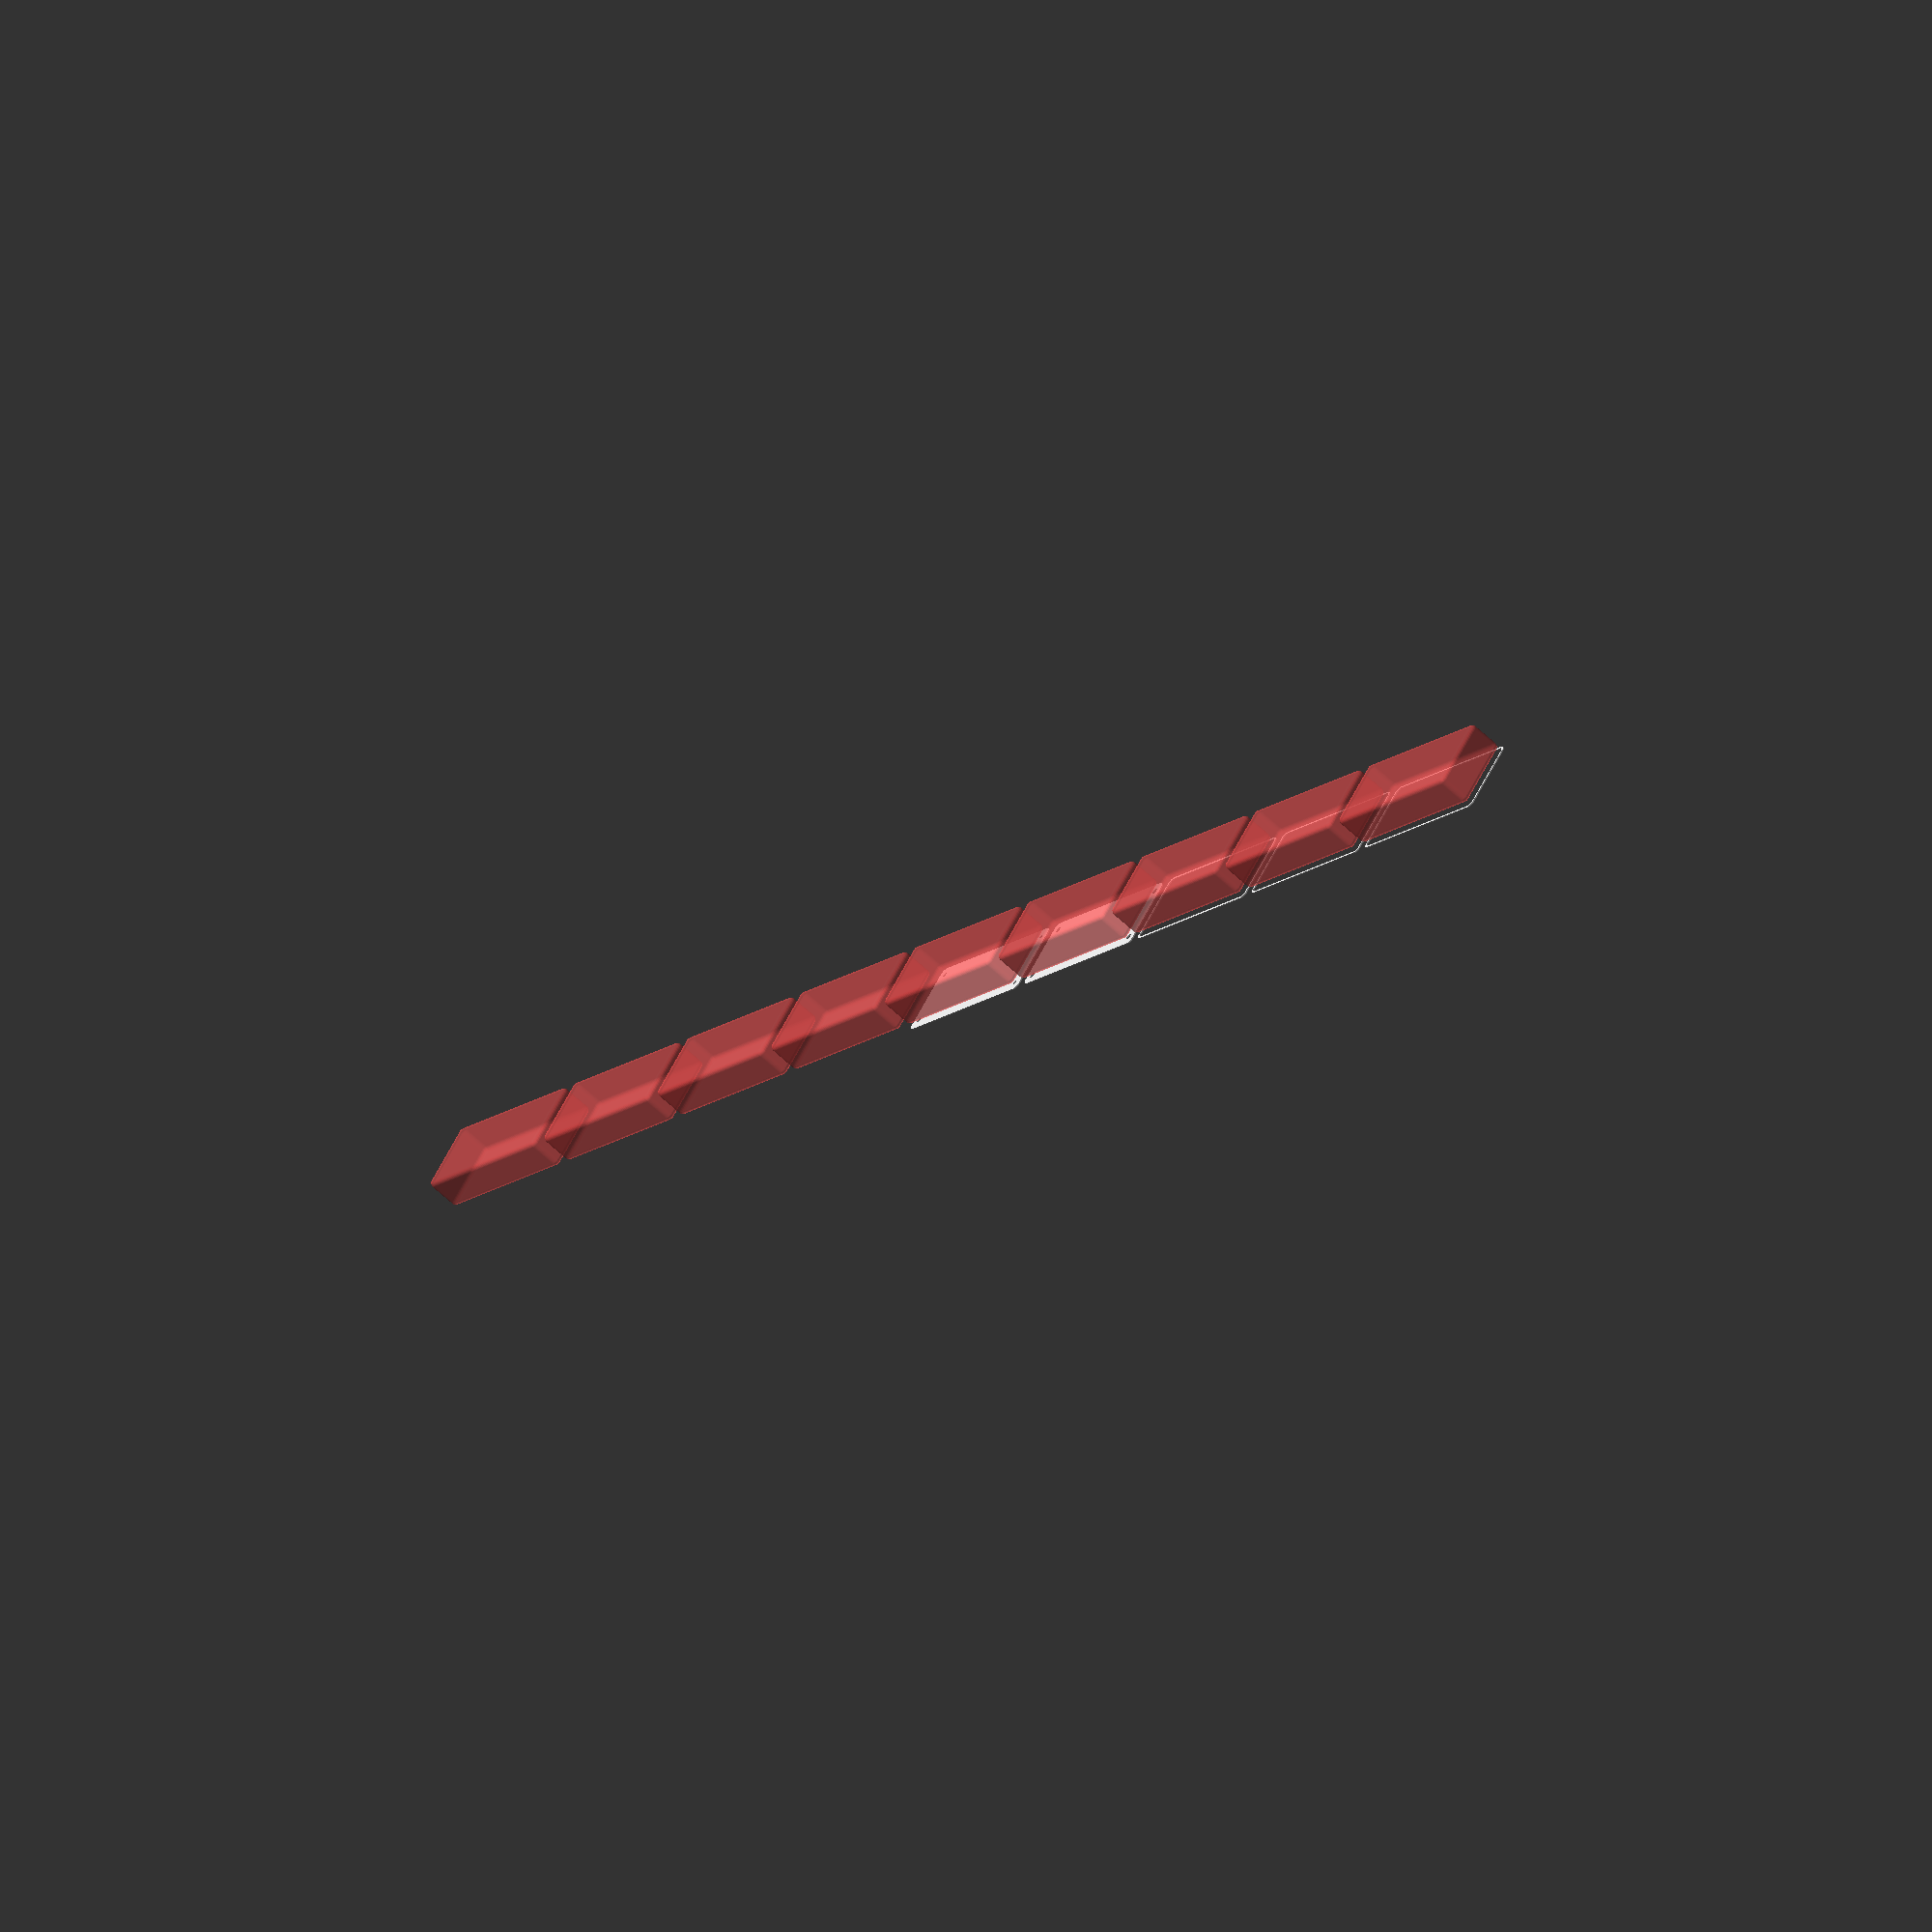
<openscad>
$fn = 50;


union() {
	translate(v = [0, 0, 0]) {
		projection() {
			intersection() {
				translate(v = [-500, -500, -12.0000000000]) {
					cube(size = [1000, 1000, 0.1000000000]);
				}
				difference() {
					union() {
						hull() {
							translate(v = [-25.0000000000, 70.0000000000, 0]) {
								cylinder(h = 27, r = 5);
							}
							translate(v = [25.0000000000, 70.0000000000, 0]) {
								cylinder(h = 27, r = 5);
							}
							translate(v = [-25.0000000000, -70.0000000000, 0]) {
								cylinder(h = 27, r = 5);
							}
							translate(v = [25.0000000000, -70.0000000000, 0]) {
								cylinder(h = 27, r = 5);
							}
						}
					}
					union() {
						translate(v = [-22.5000000000, -67.5000000000, 2]) {
							rotate(a = [0, 0, 0]) {
								difference() {
									union() {
										translate(v = [0, 0, -1.7000000000]) {
											cylinder(h = 1.7000000000, r1 = 1.5000000000, r2 = 2.4000000000);
										}
										cylinder(h = 250, r = 2.4000000000);
										translate(v = [0, 0, -6.0000000000]) {
											cylinder(h = 6, r = 1.5000000000);
										}
										translate(v = [0, 0, -6.0000000000]) {
											cylinder(h = 6, r = 1.8000000000);
										}
										translate(v = [0, 0, -6.0000000000]) {
											cylinder(h = 6, r = 1.5000000000);
										}
									}
									union();
								}
							}
						}
						translate(v = [22.5000000000, -67.5000000000, 2]) {
							rotate(a = [0, 0, 0]) {
								difference() {
									union() {
										translate(v = [0, 0, -1.7000000000]) {
											cylinder(h = 1.7000000000, r1 = 1.5000000000, r2 = 2.4000000000);
										}
										cylinder(h = 250, r = 2.4000000000);
										translate(v = [0, 0, -6.0000000000]) {
											cylinder(h = 6, r = 1.5000000000);
										}
										translate(v = [0, 0, -6.0000000000]) {
											cylinder(h = 6, r = 1.8000000000);
										}
										translate(v = [0, 0, -6.0000000000]) {
											cylinder(h = 6, r = 1.5000000000);
										}
									}
									union();
								}
							}
						}
						translate(v = [-22.5000000000, 67.5000000000, 2]) {
							rotate(a = [0, 0, 0]) {
								difference() {
									union() {
										translate(v = [0, 0, -1.7000000000]) {
											cylinder(h = 1.7000000000, r1 = 1.5000000000, r2 = 2.4000000000);
										}
										cylinder(h = 250, r = 2.4000000000);
										translate(v = [0, 0, -6.0000000000]) {
											cylinder(h = 6, r = 1.5000000000);
										}
										translate(v = [0, 0, -6.0000000000]) {
											cylinder(h = 6, r = 1.8000000000);
										}
										translate(v = [0, 0, -6.0000000000]) {
											cylinder(h = 6, r = 1.5000000000);
										}
									}
									union();
								}
							}
						}
						translate(v = [22.5000000000, 67.5000000000, 2]) {
							rotate(a = [0, 0, 0]) {
								difference() {
									union() {
										translate(v = [0, 0, -1.7000000000]) {
											cylinder(h = 1.7000000000, r1 = 1.5000000000, r2 = 2.4000000000);
										}
										cylinder(h = 250, r = 2.4000000000);
										translate(v = [0, 0, -6.0000000000]) {
											cylinder(h = 6, r = 1.5000000000);
										}
										translate(v = [0, 0, -6.0000000000]) {
											cylinder(h = 6, r = 1.8000000000);
										}
										translate(v = [0, 0, -6.0000000000]) {
											cylinder(h = 6, r = 1.5000000000);
										}
									}
									union();
								}
							}
						}
						translate(v = [0, 0, 3]) {
							#hull() {
								union() {
									translate(v = [-24.5000000000, 69.5000000000, 4]) {
										cylinder(h = 20, r = 4);
									}
									translate(v = [-24.5000000000, 69.5000000000, 4]) {
										sphere(r = 4);
									}
									translate(v = [-24.5000000000, 69.5000000000, 24]) {
										sphere(r = 4);
									}
								}
								union() {
									translate(v = [24.5000000000, 69.5000000000, 4]) {
										cylinder(h = 20, r = 4);
									}
									translate(v = [24.5000000000, 69.5000000000, 4]) {
										sphere(r = 4);
									}
									translate(v = [24.5000000000, 69.5000000000, 24]) {
										sphere(r = 4);
									}
								}
								union() {
									translate(v = [-24.5000000000, -69.5000000000, 4]) {
										cylinder(h = 20, r = 4);
									}
									translate(v = [-24.5000000000, -69.5000000000, 4]) {
										sphere(r = 4);
									}
									translate(v = [-24.5000000000, -69.5000000000, 24]) {
										sphere(r = 4);
									}
								}
								union() {
									translate(v = [24.5000000000, -69.5000000000, 4]) {
										cylinder(h = 20, r = 4);
									}
									translate(v = [24.5000000000, -69.5000000000, 4]) {
										sphere(r = 4);
									}
									translate(v = [24.5000000000, -69.5000000000, 24]) {
										sphere(r = 4);
									}
								}
							}
						}
					}
				}
			}
		}
	}
	translate(v = [0, 159, 0]) {
		projection() {
			intersection() {
				translate(v = [-500, -500, -9.0000000000]) {
					cube(size = [1000, 1000, 0.1000000000]);
				}
				difference() {
					union() {
						hull() {
							translate(v = [-25.0000000000, 70.0000000000, 0]) {
								cylinder(h = 27, r = 5);
							}
							translate(v = [25.0000000000, 70.0000000000, 0]) {
								cylinder(h = 27, r = 5);
							}
							translate(v = [-25.0000000000, -70.0000000000, 0]) {
								cylinder(h = 27, r = 5);
							}
							translate(v = [25.0000000000, -70.0000000000, 0]) {
								cylinder(h = 27, r = 5);
							}
						}
					}
					union() {
						translate(v = [-22.5000000000, -67.5000000000, 2]) {
							rotate(a = [0, 0, 0]) {
								difference() {
									union() {
										translate(v = [0, 0, -1.7000000000]) {
											cylinder(h = 1.7000000000, r1 = 1.5000000000, r2 = 2.4000000000);
										}
										cylinder(h = 250, r = 2.4000000000);
										translate(v = [0, 0, -6.0000000000]) {
											cylinder(h = 6, r = 1.5000000000);
										}
										translate(v = [0, 0, -6.0000000000]) {
											cylinder(h = 6, r = 1.8000000000);
										}
										translate(v = [0, 0, -6.0000000000]) {
											cylinder(h = 6, r = 1.5000000000);
										}
									}
									union();
								}
							}
						}
						translate(v = [22.5000000000, -67.5000000000, 2]) {
							rotate(a = [0, 0, 0]) {
								difference() {
									union() {
										translate(v = [0, 0, -1.7000000000]) {
											cylinder(h = 1.7000000000, r1 = 1.5000000000, r2 = 2.4000000000);
										}
										cylinder(h = 250, r = 2.4000000000);
										translate(v = [0, 0, -6.0000000000]) {
											cylinder(h = 6, r = 1.5000000000);
										}
										translate(v = [0, 0, -6.0000000000]) {
											cylinder(h = 6, r = 1.8000000000);
										}
										translate(v = [0, 0, -6.0000000000]) {
											cylinder(h = 6, r = 1.5000000000);
										}
									}
									union();
								}
							}
						}
						translate(v = [-22.5000000000, 67.5000000000, 2]) {
							rotate(a = [0, 0, 0]) {
								difference() {
									union() {
										translate(v = [0, 0, -1.7000000000]) {
											cylinder(h = 1.7000000000, r1 = 1.5000000000, r2 = 2.4000000000);
										}
										cylinder(h = 250, r = 2.4000000000);
										translate(v = [0, 0, -6.0000000000]) {
											cylinder(h = 6, r = 1.5000000000);
										}
										translate(v = [0, 0, -6.0000000000]) {
											cylinder(h = 6, r = 1.8000000000);
										}
										translate(v = [0, 0, -6.0000000000]) {
											cylinder(h = 6, r = 1.5000000000);
										}
									}
									union();
								}
							}
						}
						translate(v = [22.5000000000, 67.5000000000, 2]) {
							rotate(a = [0, 0, 0]) {
								difference() {
									union() {
										translate(v = [0, 0, -1.7000000000]) {
											cylinder(h = 1.7000000000, r1 = 1.5000000000, r2 = 2.4000000000);
										}
										cylinder(h = 250, r = 2.4000000000);
										translate(v = [0, 0, -6.0000000000]) {
											cylinder(h = 6, r = 1.5000000000);
										}
										translate(v = [0, 0, -6.0000000000]) {
											cylinder(h = 6, r = 1.8000000000);
										}
										translate(v = [0, 0, -6.0000000000]) {
											cylinder(h = 6, r = 1.5000000000);
										}
									}
									union();
								}
							}
						}
						translate(v = [0, 0, 3]) {
							#hull() {
								union() {
									translate(v = [-24.5000000000, 69.5000000000, 4]) {
										cylinder(h = 20, r = 4);
									}
									translate(v = [-24.5000000000, 69.5000000000, 4]) {
										sphere(r = 4);
									}
									translate(v = [-24.5000000000, 69.5000000000, 24]) {
										sphere(r = 4);
									}
								}
								union() {
									translate(v = [24.5000000000, 69.5000000000, 4]) {
										cylinder(h = 20, r = 4);
									}
									translate(v = [24.5000000000, 69.5000000000, 4]) {
										sphere(r = 4);
									}
									translate(v = [24.5000000000, 69.5000000000, 24]) {
										sphere(r = 4);
									}
								}
								union() {
									translate(v = [-24.5000000000, -69.5000000000, 4]) {
										cylinder(h = 20, r = 4);
									}
									translate(v = [-24.5000000000, -69.5000000000, 4]) {
										sphere(r = 4);
									}
									translate(v = [-24.5000000000, -69.5000000000, 24]) {
										sphere(r = 4);
									}
								}
								union() {
									translate(v = [24.5000000000, -69.5000000000, 4]) {
										cylinder(h = 20, r = 4);
									}
									translate(v = [24.5000000000, -69.5000000000, 4]) {
										sphere(r = 4);
									}
									translate(v = [24.5000000000, -69.5000000000, 24]) {
										sphere(r = 4);
									}
								}
							}
						}
					}
				}
			}
		}
	}
	translate(v = [0, 318, 0]) {
		projection() {
			intersection() {
				translate(v = [-500, -500, -6.0000000000]) {
					cube(size = [1000, 1000, 0.1000000000]);
				}
				difference() {
					union() {
						hull() {
							translate(v = [-25.0000000000, 70.0000000000, 0]) {
								cylinder(h = 27, r = 5);
							}
							translate(v = [25.0000000000, 70.0000000000, 0]) {
								cylinder(h = 27, r = 5);
							}
							translate(v = [-25.0000000000, -70.0000000000, 0]) {
								cylinder(h = 27, r = 5);
							}
							translate(v = [25.0000000000, -70.0000000000, 0]) {
								cylinder(h = 27, r = 5);
							}
						}
					}
					union() {
						translate(v = [-22.5000000000, -67.5000000000, 2]) {
							rotate(a = [0, 0, 0]) {
								difference() {
									union() {
										translate(v = [0, 0, -1.7000000000]) {
											cylinder(h = 1.7000000000, r1 = 1.5000000000, r2 = 2.4000000000);
										}
										cylinder(h = 250, r = 2.4000000000);
										translate(v = [0, 0, -6.0000000000]) {
											cylinder(h = 6, r = 1.5000000000);
										}
										translate(v = [0, 0, -6.0000000000]) {
											cylinder(h = 6, r = 1.8000000000);
										}
										translate(v = [0, 0, -6.0000000000]) {
											cylinder(h = 6, r = 1.5000000000);
										}
									}
									union();
								}
							}
						}
						translate(v = [22.5000000000, -67.5000000000, 2]) {
							rotate(a = [0, 0, 0]) {
								difference() {
									union() {
										translate(v = [0, 0, -1.7000000000]) {
											cylinder(h = 1.7000000000, r1 = 1.5000000000, r2 = 2.4000000000);
										}
										cylinder(h = 250, r = 2.4000000000);
										translate(v = [0, 0, -6.0000000000]) {
											cylinder(h = 6, r = 1.5000000000);
										}
										translate(v = [0, 0, -6.0000000000]) {
											cylinder(h = 6, r = 1.8000000000);
										}
										translate(v = [0, 0, -6.0000000000]) {
											cylinder(h = 6, r = 1.5000000000);
										}
									}
									union();
								}
							}
						}
						translate(v = [-22.5000000000, 67.5000000000, 2]) {
							rotate(a = [0, 0, 0]) {
								difference() {
									union() {
										translate(v = [0, 0, -1.7000000000]) {
											cylinder(h = 1.7000000000, r1 = 1.5000000000, r2 = 2.4000000000);
										}
										cylinder(h = 250, r = 2.4000000000);
										translate(v = [0, 0, -6.0000000000]) {
											cylinder(h = 6, r = 1.5000000000);
										}
										translate(v = [0, 0, -6.0000000000]) {
											cylinder(h = 6, r = 1.8000000000);
										}
										translate(v = [0, 0, -6.0000000000]) {
											cylinder(h = 6, r = 1.5000000000);
										}
									}
									union();
								}
							}
						}
						translate(v = [22.5000000000, 67.5000000000, 2]) {
							rotate(a = [0, 0, 0]) {
								difference() {
									union() {
										translate(v = [0, 0, -1.7000000000]) {
											cylinder(h = 1.7000000000, r1 = 1.5000000000, r2 = 2.4000000000);
										}
										cylinder(h = 250, r = 2.4000000000);
										translate(v = [0, 0, -6.0000000000]) {
											cylinder(h = 6, r = 1.5000000000);
										}
										translate(v = [0, 0, -6.0000000000]) {
											cylinder(h = 6, r = 1.8000000000);
										}
										translate(v = [0, 0, -6.0000000000]) {
											cylinder(h = 6, r = 1.5000000000);
										}
									}
									union();
								}
							}
						}
						translate(v = [0, 0, 3]) {
							#hull() {
								union() {
									translate(v = [-24.5000000000, 69.5000000000, 4]) {
										cylinder(h = 20, r = 4);
									}
									translate(v = [-24.5000000000, 69.5000000000, 4]) {
										sphere(r = 4);
									}
									translate(v = [-24.5000000000, 69.5000000000, 24]) {
										sphere(r = 4);
									}
								}
								union() {
									translate(v = [24.5000000000, 69.5000000000, 4]) {
										cylinder(h = 20, r = 4);
									}
									translate(v = [24.5000000000, 69.5000000000, 4]) {
										sphere(r = 4);
									}
									translate(v = [24.5000000000, 69.5000000000, 24]) {
										sphere(r = 4);
									}
								}
								union() {
									translate(v = [-24.5000000000, -69.5000000000, 4]) {
										cylinder(h = 20, r = 4);
									}
									translate(v = [-24.5000000000, -69.5000000000, 4]) {
										sphere(r = 4);
									}
									translate(v = [-24.5000000000, -69.5000000000, 24]) {
										sphere(r = 4);
									}
								}
								union() {
									translate(v = [24.5000000000, -69.5000000000, 4]) {
										cylinder(h = 20, r = 4);
									}
									translate(v = [24.5000000000, -69.5000000000, 4]) {
										sphere(r = 4);
									}
									translate(v = [24.5000000000, -69.5000000000, 24]) {
										sphere(r = 4);
									}
								}
							}
						}
					}
				}
			}
		}
	}
	translate(v = [0, 477, 0]) {
		projection() {
			intersection() {
				translate(v = [-500, -500, -3.0000000000]) {
					cube(size = [1000, 1000, 0.1000000000]);
				}
				difference() {
					union() {
						hull() {
							translate(v = [-25.0000000000, 70.0000000000, 0]) {
								cylinder(h = 27, r = 5);
							}
							translate(v = [25.0000000000, 70.0000000000, 0]) {
								cylinder(h = 27, r = 5);
							}
							translate(v = [-25.0000000000, -70.0000000000, 0]) {
								cylinder(h = 27, r = 5);
							}
							translate(v = [25.0000000000, -70.0000000000, 0]) {
								cylinder(h = 27, r = 5);
							}
						}
					}
					union() {
						translate(v = [-22.5000000000, -67.5000000000, 2]) {
							rotate(a = [0, 0, 0]) {
								difference() {
									union() {
										translate(v = [0, 0, -1.7000000000]) {
											cylinder(h = 1.7000000000, r1 = 1.5000000000, r2 = 2.4000000000);
										}
										cylinder(h = 250, r = 2.4000000000);
										translate(v = [0, 0, -6.0000000000]) {
											cylinder(h = 6, r = 1.5000000000);
										}
										translate(v = [0, 0, -6.0000000000]) {
											cylinder(h = 6, r = 1.8000000000);
										}
										translate(v = [0, 0, -6.0000000000]) {
											cylinder(h = 6, r = 1.5000000000);
										}
									}
									union();
								}
							}
						}
						translate(v = [22.5000000000, -67.5000000000, 2]) {
							rotate(a = [0, 0, 0]) {
								difference() {
									union() {
										translate(v = [0, 0, -1.7000000000]) {
											cylinder(h = 1.7000000000, r1 = 1.5000000000, r2 = 2.4000000000);
										}
										cylinder(h = 250, r = 2.4000000000);
										translate(v = [0, 0, -6.0000000000]) {
											cylinder(h = 6, r = 1.5000000000);
										}
										translate(v = [0, 0, -6.0000000000]) {
											cylinder(h = 6, r = 1.8000000000);
										}
										translate(v = [0, 0, -6.0000000000]) {
											cylinder(h = 6, r = 1.5000000000);
										}
									}
									union();
								}
							}
						}
						translate(v = [-22.5000000000, 67.5000000000, 2]) {
							rotate(a = [0, 0, 0]) {
								difference() {
									union() {
										translate(v = [0, 0, -1.7000000000]) {
											cylinder(h = 1.7000000000, r1 = 1.5000000000, r2 = 2.4000000000);
										}
										cylinder(h = 250, r = 2.4000000000);
										translate(v = [0, 0, -6.0000000000]) {
											cylinder(h = 6, r = 1.5000000000);
										}
										translate(v = [0, 0, -6.0000000000]) {
											cylinder(h = 6, r = 1.8000000000);
										}
										translate(v = [0, 0, -6.0000000000]) {
											cylinder(h = 6, r = 1.5000000000);
										}
									}
									union();
								}
							}
						}
						translate(v = [22.5000000000, 67.5000000000, 2]) {
							rotate(a = [0, 0, 0]) {
								difference() {
									union() {
										translate(v = [0, 0, -1.7000000000]) {
											cylinder(h = 1.7000000000, r1 = 1.5000000000, r2 = 2.4000000000);
										}
										cylinder(h = 250, r = 2.4000000000);
										translate(v = [0, 0, -6.0000000000]) {
											cylinder(h = 6, r = 1.5000000000);
										}
										translate(v = [0, 0, -6.0000000000]) {
											cylinder(h = 6, r = 1.8000000000);
										}
										translate(v = [0, 0, -6.0000000000]) {
											cylinder(h = 6, r = 1.5000000000);
										}
									}
									union();
								}
							}
						}
						translate(v = [0, 0, 3]) {
							#hull() {
								union() {
									translate(v = [-24.5000000000, 69.5000000000, 4]) {
										cylinder(h = 20, r = 4);
									}
									translate(v = [-24.5000000000, 69.5000000000, 4]) {
										sphere(r = 4);
									}
									translate(v = [-24.5000000000, 69.5000000000, 24]) {
										sphere(r = 4);
									}
								}
								union() {
									translate(v = [24.5000000000, 69.5000000000, 4]) {
										cylinder(h = 20, r = 4);
									}
									translate(v = [24.5000000000, 69.5000000000, 4]) {
										sphere(r = 4);
									}
									translate(v = [24.5000000000, 69.5000000000, 24]) {
										sphere(r = 4);
									}
								}
								union() {
									translate(v = [-24.5000000000, -69.5000000000, 4]) {
										cylinder(h = 20, r = 4);
									}
									translate(v = [-24.5000000000, -69.5000000000, 4]) {
										sphere(r = 4);
									}
									translate(v = [-24.5000000000, -69.5000000000, 24]) {
										sphere(r = 4);
									}
								}
								union() {
									translate(v = [24.5000000000, -69.5000000000, 4]) {
										cylinder(h = 20, r = 4);
									}
									translate(v = [24.5000000000, -69.5000000000, 4]) {
										sphere(r = 4);
									}
									translate(v = [24.5000000000, -69.5000000000, 24]) {
										sphere(r = 4);
									}
								}
							}
						}
					}
				}
			}
		}
	}
	translate(v = [0, 636, 0]) {
		projection() {
			intersection() {
				translate(v = [-500, -500, 0.0000000000]) {
					cube(size = [1000, 1000, 0.1000000000]);
				}
				difference() {
					union() {
						hull() {
							translate(v = [-25.0000000000, 70.0000000000, 0]) {
								cylinder(h = 27, r = 5);
							}
							translate(v = [25.0000000000, 70.0000000000, 0]) {
								cylinder(h = 27, r = 5);
							}
							translate(v = [-25.0000000000, -70.0000000000, 0]) {
								cylinder(h = 27, r = 5);
							}
							translate(v = [25.0000000000, -70.0000000000, 0]) {
								cylinder(h = 27, r = 5);
							}
						}
					}
					union() {
						translate(v = [-22.5000000000, -67.5000000000, 2]) {
							rotate(a = [0, 0, 0]) {
								difference() {
									union() {
										translate(v = [0, 0, -1.7000000000]) {
											cylinder(h = 1.7000000000, r1 = 1.5000000000, r2 = 2.4000000000);
										}
										cylinder(h = 250, r = 2.4000000000);
										translate(v = [0, 0, -6.0000000000]) {
											cylinder(h = 6, r = 1.5000000000);
										}
										translate(v = [0, 0, -6.0000000000]) {
											cylinder(h = 6, r = 1.8000000000);
										}
										translate(v = [0, 0, -6.0000000000]) {
											cylinder(h = 6, r = 1.5000000000);
										}
									}
									union();
								}
							}
						}
						translate(v = [22.5000000000, -67.5000000000, 2]) {
							rotate(a = [0, 0, 0]) {
								difference() {
									union() {
										translate(v = [0, 0, -1.7000000000]) {
											cylinder(h = 1.7000000000, r1 = 1.5000000000, r2 = 2.4000000000);
										}
										cylinder(h = 250, r = 2.4000000000);
										translate(v = [0, 0, -6.0000000000]) {
											cylinder(h = 6, r = 1.5000000000);
										}
										translate(v = [0, 0, -6.0000000000]) {
											cylinder(h = 6, r = 1.8000000000);
										}
										translate(v = [0, 0, -6.0000000000]) {
											cylinder(h = 6, r = 1.5000000000);
										}
									}
									union();
								}
							}
						}
						translate(v = [-22.5000000000, 67.5000000000, 2]) {
							rotate(a = [0, 0, 0]) {
								difference() {
									union() {
										translate(v = [0, 0, -1.7000000000]) {
											cylinder(h = 1.7000000000, r1 = 1.5000000000, r2 = 2.4000000000);
										}
										cylinder(h = 250, r = 2.4000000000);
										translate(v = [0, 0, -6.0000000000]) {
											cylinder(h = 6, r = 1.5000000000);
										}
										translate(v = [0, 0, -6.0000000000]) {
											cylinder(h = 6, r = 1.8000000000);
										}
										translate(v = [0, 0, -6.0000000000]) {
											cylinder(h = 6, r = 1.5000000000);
										}
									}
									union();
								}
							}
						}
						translate(v = [22.5000000000, 67.5000000000, 2]) {
							rotate(a = [0, 0, 0]) {
								difference() {
									union() {
										translate(v = [0, 0, -1.7000000000]) {
											cylinder(h = 1.7000000000, r1 = 1.5000000000, r2 = 2.4000000000);
										}
										cylinder(h = 250, r = 2.4000000000);
										translate(v = [0, 0, -6.0000000000]) {
											cylinder(h = 6, r = 1.5000000000);
										}
										translate(v = [0, 0, -6.0000000000]) {
											cylinder(h = 6, r = 1.8000000000);
										}
										translate(v = [0, 0, -6.0000000000]) {
											cylinder(h = 6, r = 1.5000000000);
										}
									}
									union();
								}
							}
						}
						translate(v = [0, 0, 3]) {
							#hull() {
								union() {
									translate(v = [-24.5000000000, 69.5000000000, 4]) {
										cylinder(h = 20, r = 4);
									}
									translate(v = [-24.5000000000, 69.5000000000, 4]) {
										sphere(r = 4);
									}
									translate(v = [-24.5000000000, 69.5000000000, 24]) {
										sphere(r = 4);
									}
								}
								union() {
									translate(v = [24.5000000000, 69.5000000000, 4]) {
										cylinder(h = 20, r = 4);
									}
									translate(v = [24.5000000000, 69.5000000000, 4]) {
										sphere(r = 4);
									}
									translate(v = [24.5000000000, 69.5000000000, 24]) {
										sphere(r = 4);
									}
								}
								union() {
									translate(v = [-24.5000000000, -69.5000000000, 4]) {
										cylinder(h = 20, r = 4);
									}
									translate(v = [-24.5000000000, -69.5000000000, 4]) {
										sphere(r = 4);
									}
									translate(v = [-24.5000000000, -69.5000000000, 24]) {
										sphere(r = 4);
									}
								}
								union() {
									translate(v = [24.5000000000, -69.5000000000, 4]) {
										cylinder(h = 20, r = 4);
									}
									translate(v = [24.5000000000, -69.5000000000, 4]) {
										sphere(r = 4);
									}
									translate(v = [24.5000000000, -69.5000000000, 24]) {
										sphere(r = 4);
									}
								}
							}
						}
					}
				}
			}
		}
	}
	translate(v = [0, 795, 0]) {
		projection() {
			intersection() {
				translate(v = [-500, -500, 3.0000000000]) {
					cube(size = [1000, 1000, 0.1000000000]);
				}
				difference() {
					union() {
						hull() {
							translate(v = [-25.0000000000, 70.0000000000, 0]) {
								cylinder(h = 27, r = 5);
							}
							translate(v = [25.0000000000, 70.0000000000, 0]) {
								cylinder(h = 27, r = 5);
							}
							translate(v = [-25.0000000000, -70.0000000000, 0]) {
								cylinder(h = 27, r = 5);
							}
							translate(v = [25.0000000000, -70.0000000000, 0]) {
								cylinder(h = 27, r = 5);
							}
						}
					}
					union() {
						translate(v = [-22.5000000000, -67.5000000000, 2]) {
							rotate(a = [0, 0, 0]) {
								difference() {
									union() {
										translate(v = [0, 0, -1.7000000000]) {
											cylinder(h = 1.7000000000, r1 = 1.5000000000, r2 = 2.4000000000);
										}
										cylinder(h = 250, r = 2.4000000000);
										translate(v = [0, 0, -6.0000000000]) {
											cylinder(h = 6, r = 1.5000000000);
										}
										translate(v = [0, 0, -6.0000000000]) {
											cylinder(h = 6, r = 1.8000000000);
										}
										translate(v = [0, 0, -6.0000000000]) {
											cylinder(h = 6, r = 1.5000000000);
										}
									}
									union();
								}
							}
						}
						translate(v = [22.5000000000, -67.5000000000, 2]) {
							rotate(a = [0, 0, 0]) {
								difference() {
									union() {
										translate(v = [0, 0, -1.7000000000]) {
											cylinder(h = 1.7000000000, r1 = 1.5000000000, r2 = 2.4000000000);
										}
										cylinder(h = 250, r = 2.4000000000);
										translate(v = [0, 0, -6.0000000000]) {
											cylinder(h = 6, r = 1.5000000000);
										}
										translate(v = [0, 0, -6.0000000000]) {
											cylinder(h = 6, r = 1.8000000000);
										}
										translate(v = [0, 0, -6.0000000000]) {
											cylinder(h = 6, r = 1.5000000000);
										}
									}
									union();
								}
							}
						}
						translate(v = [-22.5000000000, 67.5000000000, 2]) {
							rotate(a = [0, 0, 0]) {
								difference() {
									union() {
										translate(v = [0, 0, -1.7000000000]) {
											cylinder(h = 1.7000000000, r1 = 1.5000000000, r2 = 2.4000000000);
										}
										cylinder(h = 250, r = 2.4000000000);
										translate(v = [0, 0, -6.0000000000]) {
											cylinder(h = 6, r = 1.5000000000);
										}
										translate(v = [0, 0, -6.0000000000]) {
											cylinder(h = 6, r = 1.8000000000);
										}
										translate(v = [0, 0, -6.0000000000]) {
											cylinder(h = 6, r = 1.5000000000);
										}
									}
									union();
								}
							}
						}
						translate(v = [22.5000000000, 67.5000000000, 2]) {
							rotate(a = [0, 0, 0]) {
								difference() {
									union() {
										translate(v = [0, 0, -1.7000000000]) {
											cylinder(h = 1.7000000000, r1 = 1.5000000000, r2 = 2.4000000000);
										}
										cylinder(h = 250, r = 2.4000000000);
										translate(v = [0, 0, -6.0000000000]) {
											cylinder(h = 6, r = 1.5000000000);
										}
										translate(v = [0, 0, -6.0000000000]) {
											cylinder(h = 6, r = 1.8000000000);
										}
										translate(v = [0, 0, -6.0000000000]) {
											cylinder(h = 6, r = 1.5000000000);
										}
									}
									union();
								}
							}
						}
						translate(v = [0, 0, 3]) {
							#hull() {
								union() {
									translate(v = [-24.5000000000, 69.5000000000, 4]) {
										cylinder(h = 20, r = 4);
									}
									translate(v = [-24.5000000000, 69.5000000000, 4]) {
										sphere(r = 4);
									}
									translate(v = [-24.5000000000, 69.5000000000, 24]) {
										sphere(r = 4);
									}
								}
								union() {
									translate(v = [24.5000000000, 69.5000000000, 4]) {
										cylinder(h = 20, r = 4);
									}
									translate(v = [24.5000000000, 69.5000000000, 4]) {
										sphere(r = 4);
									}
									translate(v = [24.5000000000, 69.5000000000, 24]) {
										sphere(r = 4);
									}
								}
								union() {
									translate(v = [-24.5000000000, -69.5000000000, 4]) {
										cylinder(h = 20, r = 4);
									}
									translate(v = [-24.5000000000, -69.5000000000, 4]) {
										sphere(r = 4);
									}
									translate(v = [-24.5000000000, -69.5000000000, 24]) {
										sphere(r = 4);
									}
								}
								union() {
									translate(v = [24.5000000000, -69.5000000000, 4]) {
										cylinder(h = 20, r = 4);
									}
									translate(v = [24.5000000000, -69.5000000000, 4]) {
										sphere(r = 4);
									}
									translate(v = [24.5000000000, -69.5000000000, 24]) {
										sphere(r = 4);
									}
								}
							}
						}
					}
				}
			}
		}
	}
	translate(v = [0, 954, 0]) {
		projection() {
			intersection() {
				translate(v = [-500, -500, 6.0000000000]) {
					cube(size = [1000, 1000, 0.1000000000]);
				}
				difference() {
					union() {
						hull() {
							translate(v = [-25.0000000000, 70.0000000000, 0]) {
								cylinder(h = 27, r = 5);
							}
							translate(v = [25.0000000000, 70.0000000000, 0]) {
								cylinder(h = 27, r = 5);
							}
							translate(v = [-25.0000000000, -70.0000000000, 0]) {
								cylinder(h = 27, r = 5);
							}
							translate(v = [25.0000000000, -70.0000000000, 0]) {
								cylinder(h = 27, r = 5);
							}
						}
					}
					union() {
						translate(v = [-22.5000000000, -67.5000000000, 2]) {
							rotate(a = [0, 0, 0]) {
								difference() {
									union() {
										translate(v = [0, 0, -1.7000000000]) {
											cylinder(h = 1.7000000000, r1 = 1.5000000000, r2 = 2.4000000000);
										}
										cylinder(h = 250, r = 2.4000000000);
										translate(v = [0, 0, -6.0000000000]) {
											cylinder(h = 6, r = 1.5000000000);
										}
										translate(v = [0, 0, -6.0000000000]) {
											cylinder(h = 6, r = 1.8000000000);
										}
										translate(v = [0, 0, -6.0000000000]) {
											cylinder(h = 6, r = 1.5000000000);
										}
									}
									union();
								}
							}
						}
						translate(v = [22.5000000000, -67.5000000000, 2]) {
							rotate(a = [0, 0, 0]) {
								difference() {
									union() {
										translate(v = [0, 0, -1.7000000000]) {
											cylinder(h = 1.7000000000, r1 = 1.5000000000, r2 = 2.4000000000);
										}
										cylinder(h = 250, r = 2.4000000000);
										translate(v = [0, 0, -6.0000000000]) {
											cylinder(h = 6, r = 1.5000000000);
										}
										translate(v = [0, 0, -6.0000000000]) {
											cylinder(h = 6, r = 1.8000000000);
										}
										translate(v = [0, 0, -6.0000000000]) {
											cylinder(h = 6, r = 1.5000000000);
										}
									}
									union();
								}
							}
						}
						translate(v = [-22.5000000000, 67.5000000000, 2]) {
							rotate(a = [0, 0, 0]) {
								difference() {
									union() {
										translate(v = [0, 0, -1.7000000000]) {
											cylinder(h = 1.7000000000, r1 = 1.5000000000, r2 = 2.4000000000);
										}
										cylinder(h = 250, r = 2.4000000000);
										translate(v = [0, 0, -6.0000000000]) {
											cylinder(h = 6, r = 1.5000000000);
										}
										translate(v = [0, 0, -6.0000000000]) {
											cylinder(h = 6, r = 1.8000000000);
										}
										translate(v = [0, 0, -6.0000000000]) {
											cylinder(h = 6, r = 1.5000000000);
										}
									}
									union();
								}
							}
						}
						translate(v = [22.5000000000, 67.5000000000, 2]) {
							rotate(a = [0, 0, 0]) {
								difference() {
									union() {
										translate(v = [0, 0, -1.7000000000]) {
											cylinder(h = 1.7000000000, r1 = 1.5000000000, r2 = 2.4000000000);
										}
										cylinder(h = 250, r = 2.4000000000);
										translate(v = [0, 0, -6.0000000000]) {
											cylinder(h = 6, r = 1.5000000000);
										}
										translate(v = [0, 0, -6.0000000000]) {
											cylinder(h = 6, r = 1.8000000000);
										}
										translate(v = [0, 0, -6.0000000000]) {
											cylinder(h = 6, r = 1.5000000000);
										}
									}
									union();
								}
							}
						}
						translate(v = [0, 0, 3]) {
							#hull() {
								union() {
									translate(v = [-24.5000000000, 69.5000000000, 4]) {
										cylinder(h = 20, r = 4);
									}
									translate(v = [-24.5000000000, 69.5000000000, 4]) {
										sphere(r = 4);
									}
									translate(v = [-24.5000000000, 69.5000000000, 24]) {
										sphere(r = 4);
									}
								}
								union() {
									translate(v = [24.5000000000, 69.5000000000, 4]) {
										cylinder(h = 20, r = 4);
									}
									translate(v = [24.5000000000, 69.5000000000, 4]) {
										sphere(r = 4);
									}
									translate(v = [24.5000000000, 69.5000000000, 24]) {
										sphere(r = 4);
									}
								}
								union() {
									translate(v = [-24.5000000000, -69.5000000000, 4]) {
										cylinder(h = 20, r = 4);
									}
									translate(v = [-24.5000000000, -69.5000000000, 4]) {
										sphere(r = 4);
									}
									translate(v = [-24.5000000000, -69.5000000000, 24]) {
										sphere(r = 4);
									}
								}
								union() {
									translate(v = [24.5000000000, -69.5000000000, 4]) {
										cylinder(h = 20, r = 4);
									}
									translate(v = [24.5000000000, -69.5000000000, 4]) {
										sphere(r = 4);
									}
									translate(v = [24.5000000000, -69.5000000000, 24]) {
										sphere(r = 4);
									}
								}
							}
						}
					}
				}
			}
		}
	}
	translate(v = [0, 1113, 0]) {
		projection() {
			intersection() {
				translate(v = [-500, -500, 9.0000000000]) {
					cube(size = [1000, 1000, 0.1000000000]);
				}
				difference() {
					union() {
						hull() {
							translate(v = [-25.0000000000, 70.0000000000, 0]) {
								cylinder(h = 27, r = 5);
							}
							translate(v = [25.0000000000, 70.0000000000, 0]) {
								cylinder(h = 27, r = 5);
							}
							translate(v = [-25.0000000000, -70.0000000000, 0]) {
								cylinder(h = 27, r = 5);
							}
							translate(v = [25.0000000000, -70.0000000000, 0]) {
								cylinder(h = 27, r = 5);
							}
						}
					}
					union() {
						translate(v = [-22.5000000000, -67.5000000000, 2]) {
							rotate(a = [0, 0, 0]) {
								difference() {
									union() {
										translate(v = [0, 0, -1.7000000000]) {
											cylinder(h = 1.7000000000, r1 = 1.5000000000, r2 = 2.4000000000);
										}
										cylinder(h = 250, r = 2.4000000000);
										translate(v = [0, 0, -6.0000000000]) {
											cylinder(h = 6, r = 1.5000000000);
										}
										translate(v = [0, 0, -6.0000000000]) {
											cylinder(h = 6, r = 1.8000000000);
										}
										translate(v = [0, 0, -6.0000000000]) {
											cylinder(h = 6, r = 1.5000000000);
										}
									}
									union();
								}
							}
						}
						translate(v = [22.5000000000, -67.5000000000, 2]) {
							rotate(a = [0, 0, 0]) {
								difference() {
									union() {
										translate(v = [0, 0, -1.7000000000]) {
											cylinder(h = 1.7000000000, r1 = 1.5000000000, r2 = 2.4000000000);
										}
										cylinder(h = 250, r = 2.4000000000);
										translate(v = [0, 0, -6.0000000000]) {
											cylinder(h = 6, r = 1.5000000000);
										}
										translate(v = [0, 0, -6.0000000000]) {
											cylinder(h = 6, r = 1.8000000000);
										}
										translate(v = [0, 0, -6.0000000000]) {
											cylinder(h = 6, r = 1.5000000000);
										}
									}
									union();
								}
							}
						}
						translate(v = [-22.5000000000, 67.5000000000, 2]) {
							rotate(a = [0, 0, 0]) {
								difference() {
									union() {
										translate(v = [0, 0, -1.7000000000]) {
											cylinder(h = 1.7000000000, r1 = 1.5000000000, r2 = 2.4000000000);
										}
										cylinder(h = 250, r = 2.4000000000);
										translate(v = [0, 0, -6.0000000000]) {
											cylinder(h = 6, r = 1.5000000000);
										}
										translate(v = [0, 0, -6.0000000000]) {
											cylinder(h = 6, r = 1.8000000000);
										}
										translate(v = [0, 0, -6.0000000000]) {
											cylinder(h = 6, r = 1.5000000000);
										}
									}
									union();
								}
							}
						}
						translate(v = [22.5000000000, 67.5000000000, 2]) {
							rotate(a = [0, 0, 0]) {
								difference() {
									union() {
										translate(v = [0, 0, -1.7000000000]) {
											cylinder(h = 1.7000000000, r1 = 1.5000000000, r2 = 2.4000000000);
										}
										cylinder(h = 250, r = 2.4000000000);
										translate(v = [0, 0, -6.0000000000]) {
											cylinder(h = 6, r = 1.5000000000);
										}
										translate(v = [0, 0, -6.0000000000]) {
											cylinder(h = 6, r = 1.8000000000);
										}
										translate(v = [0, 0, -6.0000000000]) {
											cylinder(h = 6, r = 1.5000000000);
										}
									}
									union();
								}
							}
						}
						translate(v = [0, 0, 3]) {
							#hull() {
								union() {
									translate(v = [-24.5000000000, 69.5000000000, 4]) {
										cylinder(h = 20, r = 4);
									}
									translate(v = [-24.5000000000, 69.5000000000, 4]) {
										sphere(r = 4);
									}
									translate(v = [-24.5000000000, 69.5000000000, 24]) {
										sphere(r = 4);
									}
								}
								union() {
									translate(v = [24.5000000000, 69.5000000000, 4]) {
										cylinder(h = 20, r = 4);
									}
									translate(v = [24.5000000000, 69.5000000000, 4]) {
										sphere(r = 4);
									}
									translate(v = [24.5000000000, 69.5000000000, 24]) {
										sphere(r = 4);
									}
								}
								union() {
									translate(v = [-24.5000000000, -69.5000000000, 4]) {
										cylinder(h = 20, r = 4);
									}
									translate(v = [-24.5000000000, -69.5000000000, 4]) {
										sphere(r = 4);
									}
									translate(v = [-24.5000000000, -69.5000000000, 24]) {
										sphere(r = 4);
									}
								}
								union() {
									translate(v = [24.5000000000, -69.5000000000, 4]) {
										cylinder(h = 20, r = 4);
									}
									translate(v = [24.5000000000, -69.5000000000, 4]) {
										sphere(r = 4);
									}
									translate(v = [24.5000000000, -69.5000000000, 24]) {
										sphere(r = 4);
									}
								}
							}
						}
					}
				}
			}
		}
	}
	translate(v = [0, 1272, 0]) {
		projection() {
			intersection() {
				translate(v = [-500, -500, 12.0000000000]) {
					cube(size = [1000, 1000, 0.1000000000]);
				}
				difference() {
					union() {
						hull() {
							translate(v = [-25.0000000000, 70.0000000000, 0]) {
								cylinder(h = 27, r = 5);
							}
							translate(v = [25.0000000000, 70.0000000000, 0]) {
								cylinder(h = 27, r = 5);
							}
							translate(v = [-25.0000000000, -70.0000000000, 0]) {
								cylinder(h = 27, r = 5);
							}
							translate(v = [25.0000000000, -70.0000000000, 0]) {
								cylinder(h = 27, r = 5);
							}
						}
					}
					union() {
						translate(v = [-22.5000000000, -67.5000000000, 2]) {
							rotate(a = [0, 0, 0]) {
								difference() {
									union() {
										translate(v = [0, 0, -1.7000000000]) {
											cylinder(h = 1.7000000000, r1 = 1.5000000000, r2 = 2.4000000000);
										}
										cylinder(h = 250, r = 2.4000000000);
										translate(v = [0, 0, -6.0000000000]) {
											cylinder(h = 6, r = 1.5000000000);
										}
										translate(v = [0, 0, -6.0000000000]) {
											cylinder(h = 6, r = 1.8000000000);
										}
										translate(v = [0, 0, -6.0000000000]) {
											cylinder(h = 6, r = 1.5000000000);
										}
									}
									union();
								}
							}
						}
						translate(v = [22.5000000000, -67.5000000000, 2]) {
							rotate(a = [0, 0, 0]) {
								difference() {
									union() {
										translate(v = [0, 0, -1.7000000000]) {
											cylinder(h = 1.7000000000, r1 = 1.5000000000, r2 = 2.4000000000);
										}
										cylinder(h = 250, r = 2.4000000000);
										translate(v = [0, 0, -6.0000000000]) {
											cylinder(h = 6, r = 1.5000000000);
										}
										translate(v = [0, 0, -6.0000000000]) {
											cylinder(h = 6, r = 1.8000000000);
										}
										translate(v = [0, 0, -6.0000000000]) {
											cylinder(h = 6, r = 1.5000000000);
										}
									}
									union();
								}
							}
						}
						translate(v = [-22.5000000000, 67.5000000000, 2]) {
							rotate(a = [0, 0, 0]) {
								difference() {
									union() {
										translate(v = [0, 0, -1.7000000000]) {
											cylinder(h = 1.7000000000, r1 = 1.5000000000, r2 = 2.4000000000);
										}
										cylinder(h = 250, r = 2.4000000000);
										translate(v = [0, 0, -6.0000000000]) {
											cylinder(h = 6, r = 1.5000000000);
										}
										translate(v = [0, 0, -6.0000000000]) {
											cylinder(h = 6, r = 1.8000000000);
										}
										translate(v = [0, 0, -6.0000000000]) {
											cylinder(h = 6, r = 1.5000000000);
										}
									}
									union();
								}
							}
						}
						translate(v = [22.5000000000, 67.5000000000, 2]) {
							rotate(a = [0, 0, 0]) {
								difference() {
									union() {
										translate(v = [0, 0, -1.7000000000]) {
											cylinder(h = 1.7000000000, r1 = 1.5000000000, r2 = 2.4000000000);
										}
										cylinder(h = 250, r = 2.4000000000);
										translate(v = [0, 0, -6.0000000000]) {
											cylinder(h = 6, r = 1.5000000000);
										}
										translate(v = [0, 0, -6.0000000000]) {
											cylinder(h = 6, r = 1.8000000000);
										}
										translate(v = [0, 0, -6.0000000000]) {
											cylinder(h = 6, r = 1.5000000000);
										}
									}
									union();
								}
							}
						}
						translate(v = [0, 0, 3]) {
							#hull() {
								union() {
									translate(v = [-24.5000000000, 69.5000000000, 4]) {
										cylinder(h = 20, r = 4);
									}
									translate(v = [-24.5000000000, 69.5000000000, 4]) {
										sphere(r = 4);
									}
									translate(v = [-24.5000000000, 69.5000000000, 24]) {
										sphere(r = 4);
									}
								}
								union() {
									translate(v = [24.5000000000, 69.5000000000, 4]) {
										cylinder(h = 20, r = 4);
									}
									translate(v = [24.5000000000, 69.5000000000, 4]) {
										sphere(r = 4);
									}
									translate(v = [24.5000000000, 69.5000000000, 24]) {
										sphere(r = 4);
									}
								}
								union() {
									translate(v = [-24.5000000000, -69.5000000000, 4]) {
										cylinder(h = 20, r = 4);
									}
									translate(v = [-24.5000000000, -69.5000000000, 4]) {
										sphere(r = 4);
									}
									translate(v = [-24.5000000000, -69.5000000000, 24]) {
										sphere(r = 4);
									}
								}
								union() {
									translate(v = [24.5000000000, -69.5000000000, 4]) {
										cylinder(h = 20, r = 4);
									}
									translate(v = [24.5000000000, -69.5000000000, 4]) {
										sphere(r = 4);
									}
									translate(v = [24.5000000000, -69.5000000000, 24]) {
										sphere(r = 4);
									}
								}
							}
						}
					}
				}
			}
		}
	}
}
</openscad>
<views>
elev=62.9 azim=129.0 roll=46.4 proj=o view=solid
</views>
